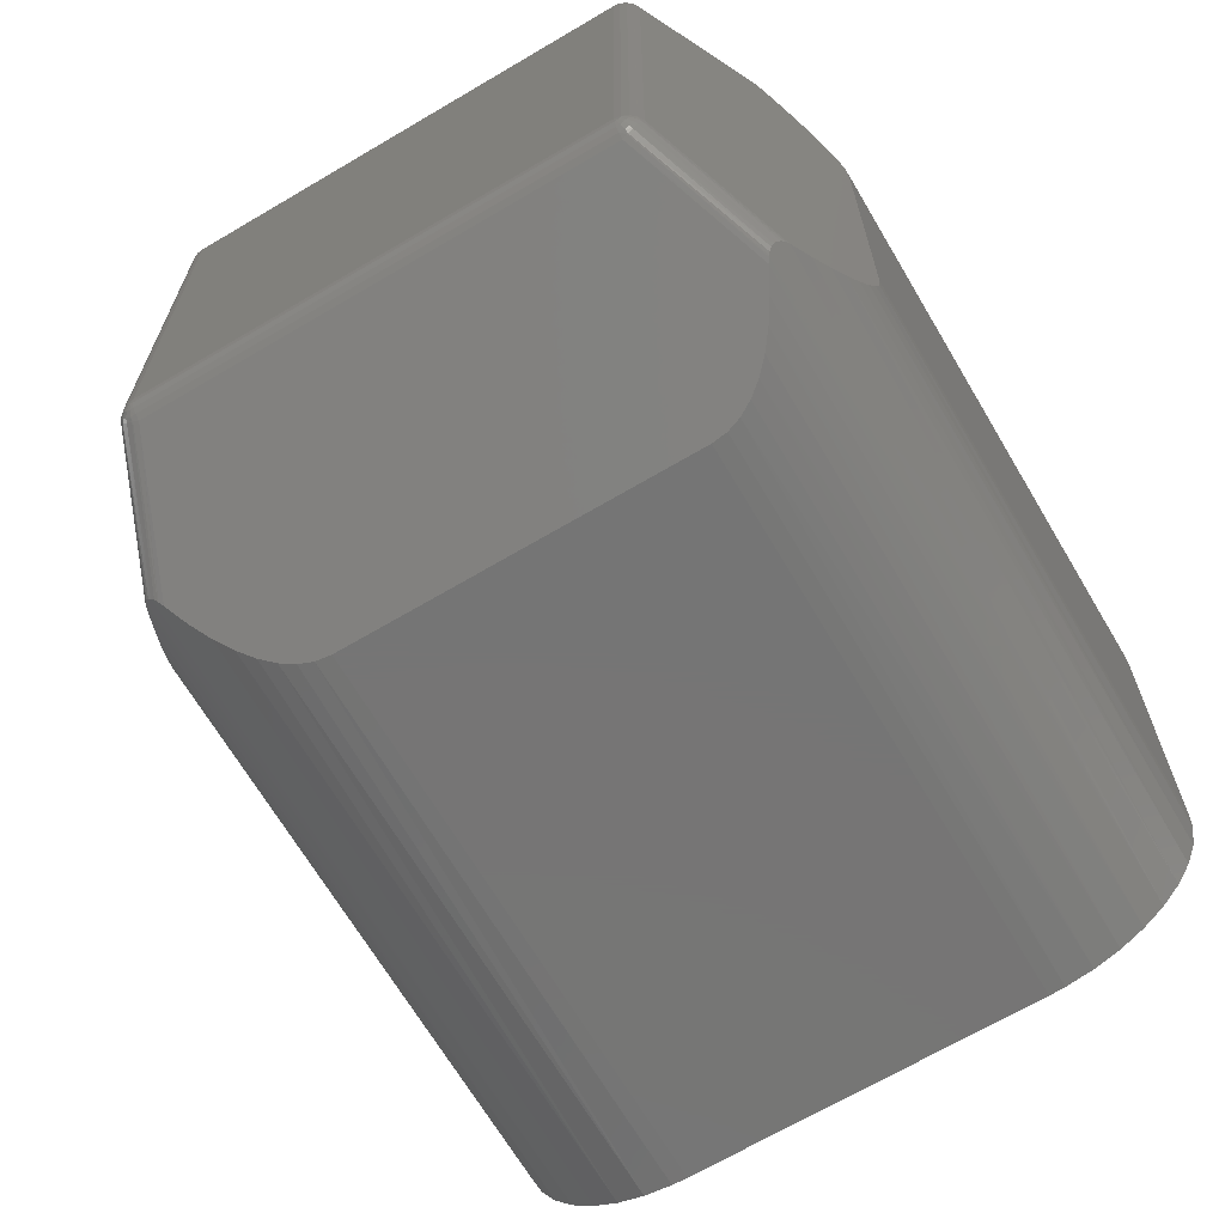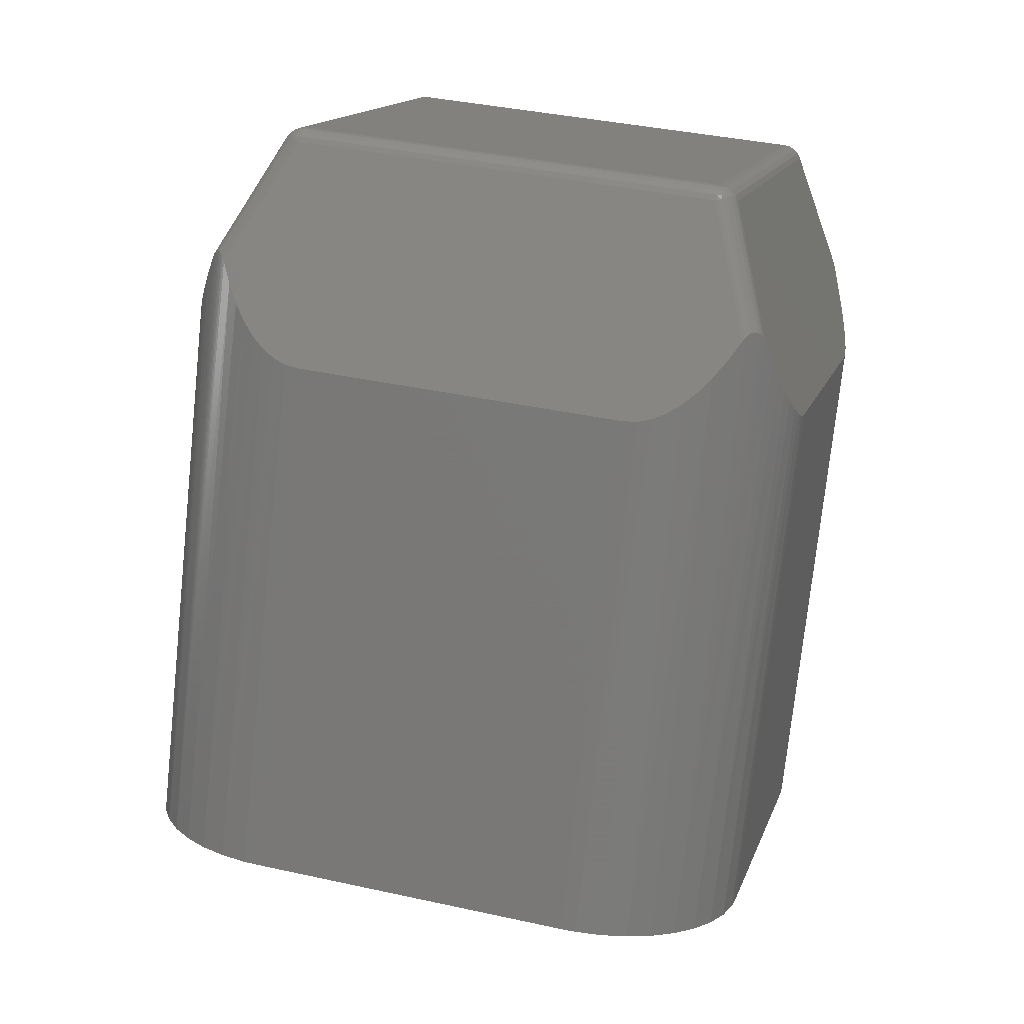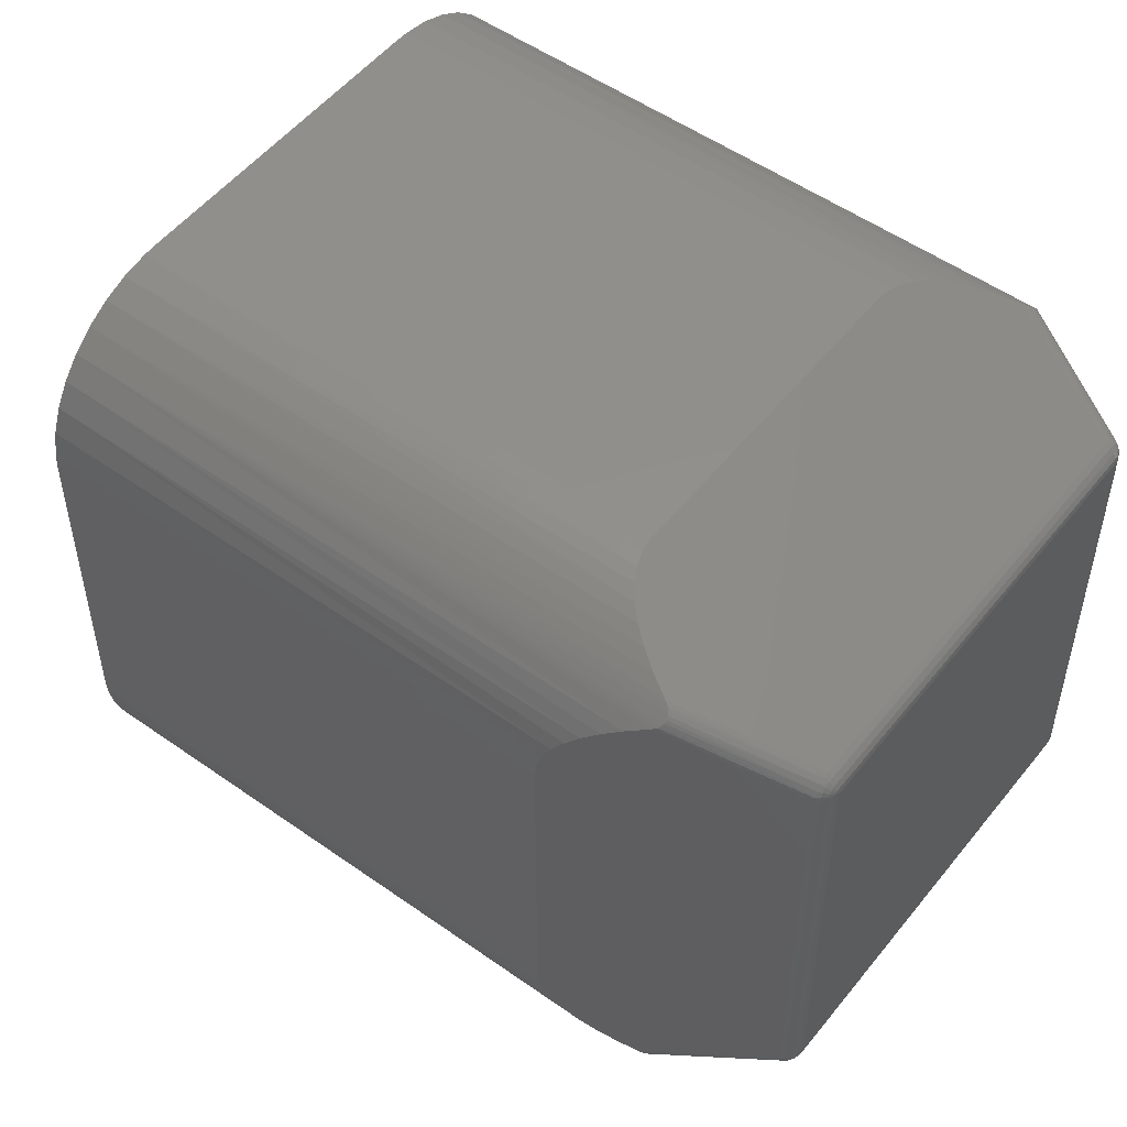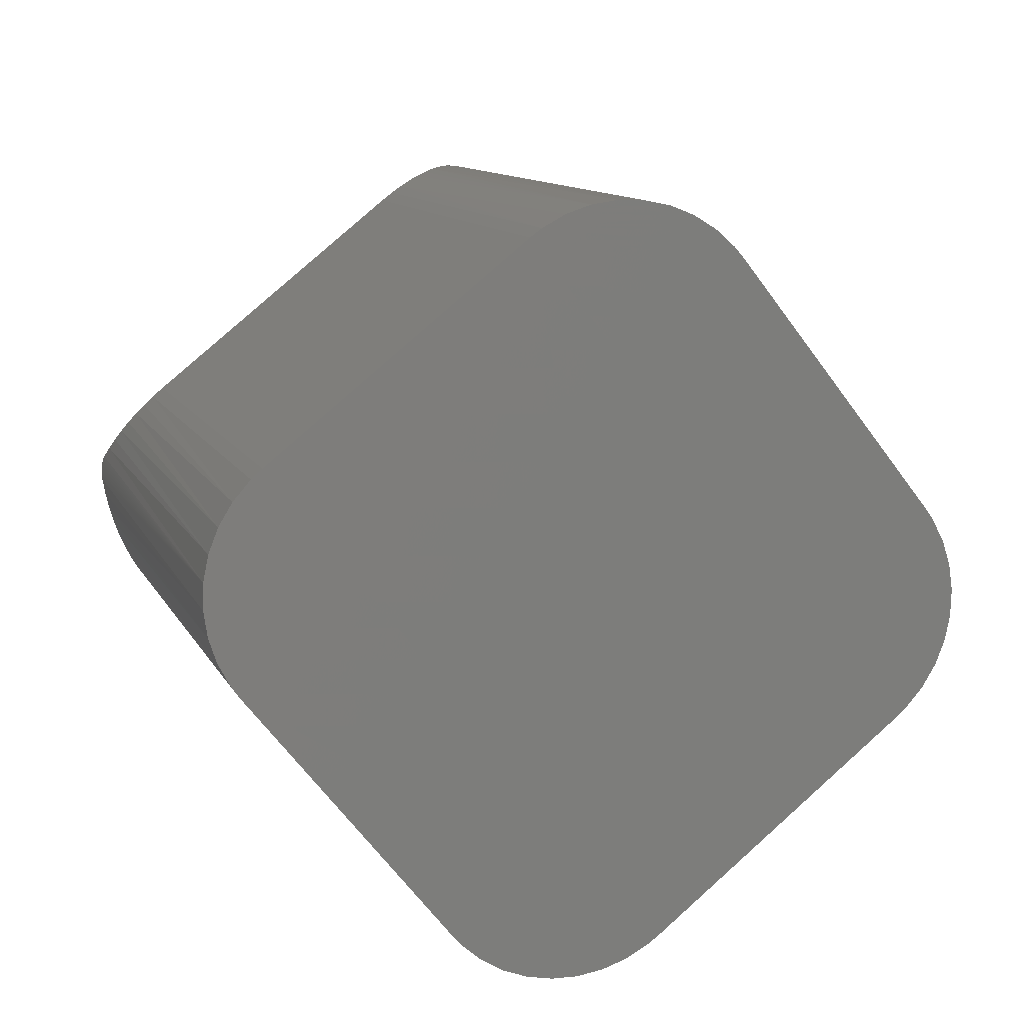
<metadata>
{"format":"stl","ext":"stl","renderer":"f3d","projection":"perspective","resolution":1024,"background":"white","views":[{"elev":-67.8,"azim":-126.9,"up":"+Z"},{"elev":37.4,"azim":105.9,"up":"+Y"},{"elev":52.3,"azim":149.9,"up":"+Z"},{"elev":-64.9,"azim":36.2,"up":"+Y"}]}
</metadata>
<code>
# stl→obj: 278 verts, 564 faces
v 88.26 -317.4 60.94
v 83.77 -319.2 59.14
v 67.98 -325.8 34.82
v 67.86 -325.8 32
v 67.86 -325.8 -32
v 95.57 -314.4 -62
v 67.98 -325.8 -34.82
v 92.96 -315.4 -61.87
v 88.26 -317.4 -60.94
v 162 -286.8 60.94
v 157.3 -288.8 61.87
v 179.8 -279.5 44.77
v 75.97 -322.5 53.21
v 72.9 -323.7 49.25
v 70.49 -324.7 44.77
v 92.96 -315.4 61.87
v 95.57 -314.4 62
v 154.7 -289.9 62
v 154.7 -289.9 -62
v 182.4 -278.4 -32
v 157.3 -288.8 -61.87
v 182.3 -278.4 -34.82
v 162 -286.8 -60.94
v 166.5 -285 -59.14
v 79.64 -321 56.54
v 68.84 -325.4 39.92
v 70.49 -324.7 -44.77
v 72.9 -323.7 -49.25
v 83.77 -319.2 -59.14
v 75.97 -322.5 -53.21
v 79.64 -321 -56.54
v 182.4 -278.4 32
v 182.3 -278.4 34.82
v 181.4 -278.8 39.92
v 174.3 -281.7 53.21
v 170.6 -283.3 56.54
v 166.5 -285 59.14
v 68.84 -325.4 -39.92
v 177.4 -280.5 -49.25
v 174.3 -281.7 -53.21
v 170.6 -283.3 -56.54
v 179.8 -279.5 -44.77
v 181.4 -278.8 -39.92
v 177.4 -280.5 49.25
v 107.1 -150.5 41.41
v 107.1 -150.5 -41.41
v 30.62 -182.1 41.41
v 30.62 -182.1 -41.41
v 110.6 -150.6 41.41
v 109.5 -150.2 41.41
v 109.4 -150.3 42.1
v 107.8 -150.3 42.36
v 108.1 -150.2 42.1
v 107.5 -150.5 42.52
v 111.2 -151.2 42.31
v 110.4 -150.7 42.37
v 111.1 -151.1 42.5
v 110 -150.9 43.24
v 110.5 -151.2 43.38
v 109.4 -151.1 43.92
v 109.7 -151.5 44.26
v 108.6 -151.4 44.37
v 109 -152 44.79
v 108.8 -152.1 44.87
v 107.7 -151.8 44.52
v 108.1 -152.7 45.11
v 108.3 -150.2 41.41
v 108.2 -150.2 41.77
v 107.2 -150.6 42.57
v 109.1 -150.4 42.73
v 108.6 -150.6 43.22
v 108 -150.8 43.54
v 111.5 -151.3 41.41
v 107.2 -150.6 42.58
v 107.4 -151.1 43.63
v 107.4 -151.1 43.65
v 107.7 -151.8 44.5
v 31.18 -183.5 44.5
v 30.88 -182.8 43.65
v 30.25 -183 43.54
v 29.82 -182.7 42.1
v 30.06 -182.6 42.36
v 29.66 -182.7 41.77
v 30.64 -184.5 44.87
v 30.3 -183.9 44.37
v 30.44 -184.6 44.79
v 29.5 -184.2 43.92
v 29.57 -184.8 44.26
v 28.87 -184.5 43.24
v 28.75 -185.1 43.38
v 28.46 -184.6 42.37
v 28.33 -185.4 42.5
v 28.27 -185.5 42.31
v 28.32 -184.7 41.41
v 28.15 -185.8 41.41
v 30.88 -182.8 43.63
v 30.69 -182.3 42.58
v 30.36 -182.4 42.52
v 30.69 -182.3 42.57
v 29.62 -182.7 41.41
v 29.67 -183.3 43.22
v 29.21 -183.5 42.73
v 28.92 -183.6 42.1
v 31.19 -183.5 44.52
v 31.57 -184.4 45.11
v 29.61 -182.8 41.41
v 28.83 -183.6 41.41
v 28.82 -183.6 41.41
v 28.33 -184.7 41.41
v 28.33 -184.7 -41.41
v 28.82 -183.6 -41.41
v 28.92 -183.6 -42.1
v 30.06 -182.6 -42.36
v 29.82 -182.7 -42.1
v 30.36 -182.4 -42.52
v 28.27 -185.5 -42.31
v 28.46 -184.6 -42.37
v 28.33 -185.4 -42.5
v 28.87 -184.5 -43.24
v 28.75 -185.1 -43.38
v 29.5 -184.2 -43.92
v 29.57 -184.8 -44.26
v 30.3 -183.9 -44.37
v 30.44 -184.6 -44.79
v 30.64 -184.5 -44.87
v 31.19 -183.5 -44.52
v 31.57 -184.4 -45.11
v 28.83 -183.6 -41.41
v 29.61 -182.8 -41.41
v 29.66 -182.7 -41.77
v 29.62 -182.7 -41.41
v 30.69 -182.3 -42.57
v 29.21 -183.5 -42.73
v 29.67 -183.3 -43.22
v 30.25 -183 -43.54
v 28.32 -184.7 -41.41
v 28.15 -185.8 -41.41
v 30.69 -182.3 -42.58
v 30.88 -182.8 -43.63
v 30.88 -182.8 -43.65
v 31.18 -183.5 -44.5
v 111.5 -151.3 -41.41
v 110.6 -150.6 -41.41
v 109.5 -150.2 -41.41
v 108.3 -150.2 -41.41
v 107.7 -151.8 -44.5
v 107.4 -151.1 -43.65
v 108 -150.8 -43.54
v 108.1 -150.2 -42.1
v 107.8 -150.3 -42.36
v 108.2 -150.2 -41.77
v 108.8 -152.1 -44.87
v 108.6 -151.4 -44.37
v 109 -152 -44.79
v 109.4 -151.1 -43.92
v 109.7 -151.5 -44.26
v 110 -150.9 -43.24
v 110.5 -151.2 -43.38
v 110.4 -150.7 -42.37
v 111.1 -151.1 -42.5
v 111.2 -151.2 -42.31
v 107.4 -151.1 -43.63
v 107.2 -150.6 -42.58
v 107.5 -150.5 -42.52
v 107.2 -150.6 -42.57
v 108.6 -150.6 -43.22
v 109.1 -150.4 -42.73
v 109.4 -150.3 -42.1
v 107.7 -151.8 -44.52
v 108.1 -152.7 -45.11
v 126.3 -171 54.98
v 126.5 -170 54.56
v 126.5 -169.9 54.46
v 126.7 -169.4 54.17
v 127 -168.9 53.7
v 127.5 -168.6 53.21
v 127.9 -168.6 52.77
v 128.5 -168.7 52.25
v 128.9 -168.9 51.89
v 129 -169 51.78
v 129.7 -169.6 51.28
v 115 -194 62
v 117.5 -192.6 61.87
v 119.5 -190.9 61.51
v 122.9 -185.9 60.15
v 121.3 -188.6 60.94
v 125.2 -179.2 57.94
v 124.2 -182.8 59.14
v 125.9 -175.2 56.54
v 132.6 -172.4 49.25
v 140.7 -180.6 39.92
v 139.3 -179.1 42.38
v 137.4 -177.3 44.77
v 135.2 -175 47.07
v 142.7 -182.5 32
v 142.5 -182.3 34.82
v 141.8 -181.6 37.39
v 55.87 -218.5 62
v 28.15 -211.6 51.28
v 28.23 -210.7 51.78
v 28.27 -210.6 51.89
v 28.41 -210.1 52.21
v 28.71 -209.7 52.71
v 29.13 -209.4 53.21
v 29.57 -209.3 53.65
v 30.17 -209.4 54.14
v 30.64 -209.6 54.46
v 30.8 -209.7 54.56
v 31.57 -210.2 54.98
v 34.89 -212.9 56.54
v 41.43 -217 59.14
v 44.56 -218.3 60.15
v 38.2 -215.2 57.94
v 47.57 -219.2 60.94
v 50.44 -219.5 61.51
v 53.14 -219.3 61.87
v 28.15 -230 32
v 28.15 -229.6 34.82
v 28.15 -228.7 37.39
v 28.15 -225.1 42.38
v 28.15 -227.2 39.92
v 28.15 -219.4 47.07
v 28.15 -222.5 44.77
v 28.15 -215.7 49.25
v 28.15 -230 -32
v 31.57 -210.2 -54.98
v 30.81 -209.7 -54.56
v 30.64 -209.6 -54.46
v 30.22 -209.4 -54.17
v 29.63 -209.3 -53.7
v 29.13 -209.4 -53.21
v 28.76 -209.6 -52.77
v 28.43 -210.1 -52.25
v 28.27 -210.6 -51.89
v 28.23 -210.7 -51.78
v 28.15 -211.6 -51.28
v 28.15 -215.7 -49.25
v 28.15 -222.5 -44.77
v 28.15 -225.1 -42.38
v 28.15 -219.4 -47.07
v 28.15 -227.2 -39.92
v 28.15 -228.7 -37.39
v 28.15 -229.6 -34.82
v 55.87 -218.5 -62
v 53.14 -219.3 -61.87
v 50.44 -219.5 -61.51
v 44.56 -218.3 -60.15
v 47.57 -219.2 -60.94
v 38.2 -215.2 -57.94
v 41.43 -217 -59.14
v 34.89 -212.9 -56.54
v 115 -194 -62
v 142.7 -182.5 -32
v 129.7 -169.6 -51.28
v 132.6 -172.4 -49.25
v 135.2 -175 -47.07
v 139.3 -179.1 -42.38
v 137.4 -177.3 -44.77
v 142.5 -182.3 -34.82
v 141.8 -181.6 -37.39
v 140.7 -180.6 -39.92
v 129 -169 -51.78
v 128.9 -168.9 -51.89
v 128.5 -168.7 -52.21
v 127.9 -168.6 -52.71
v 127.5 -168.6 -53.21
v 127.1 -168.9 -53.65
v 126.7 -169.4 -54.14
v 126.5 -169.9 -54.46
v 126.5 -170 -54.56
v 126.3 -171 -54.98
v 125.9 -175.2 -56.54
v 125.2 -179.2 -57.94
v 122.9 -185.9 -60.15
v 124.2 -182.8 -59.14
v 121.3 -188.6 -60.94
v 119.5 -190.9 -61.51
v 117.5 -192.6 -61.87
f 1 2 3
f 4 5 6
f 6 5 7
f 6 7 8
f 8 7 9
f 10 11 12
f 13 14 15
f 1 3 16
f 16 3 4
f 16 4 17
f 17 4 6
f 17 6 18
f 18 6 19
f 18 19 20
f 20 19 21
f 20 21 22
f 22 21 23
f 22 23 24
f 2 25 3
f 3 25 13
f 3 13 26
f 26 13 15
f 27 28 29
f 29 28 30
f 29 30 31
f 20 32 18
f 18 32 33
f 18 33 11
f 11 33 34
f 11 34 12
f 35 36 37
f 9 7 29
f 29 7 38
f 29 38 27
f 39 24 40
f 40 24 41
f 39 42 24
f 24 42 43
f 24 43 22
f 10 12 37
f 37 12 44
f 37 44 35
f 45 46 47
f 47 46 48
f 49 50 51
f 45 52 53
f 54 52 45
f 55 56 57
f 57 56 58
f 57 58 59
f 59 58 60
f 59 60 61
f 61 60 62
f 61 62 63
f 63 62 64
f 64 62 65
f 64 65 66
f 50 67 68
f 68 67 67
f 68 67 45
f 69 54 45
f 51 53 70
f 70 53 52
f 70 52 71
f 71 52 54
f 71 54 72
f 50 50 51
f 51 50 68
f 51 68 53
f 53 68 45
f 49 56 49
f 49 56 55
f 49 55 73
f 69 74 54
f 54 74 75
f 54 75 72
f 72 75 76
f 72 76 77
f 49 51 56
f 56 51 70
f 56 70 58
f 58 70 71
f 58 71 60
f 60 71 72
f 60 72 62
f 62 72 77
f 62 77 65
f 78 79 80
f 47 81 82
f 83 81 47
f 84 85 86
f 86 85 87
f 86 87 88
f 88 87 89
f 88 89 90
f 90 89 91
f 90 91 92
f 92 91 93
f 93 91 94
f 93 94 95
f 96 97 98
f 98 97 99
f 98 99 47
f 100 83 47
f 80 82 101
f 101 82 81
f 101 81 102
f 102 81 83
f 102 83 103
f 79 96 80
f 80 96 98
f 80 98 82
f 82 98 47
f 78 85 104
f 104 85 84
f 104 84 105
f 100 106 83
f 83 106 107
f 83 107 103
f 103 107 108
f 103 108 109
f 78 80 85
f 85 80 101
f 85 101 87
f 87 101 102
f 87 102 89
f 89 102 103
f 89 103 91
f 91 103 109
f 91 109 94
f 105 66 104
f 104 66 65
f 104 65 78
f 78 65 77
f 78 77 79
f 79 77 76
f 79 76 96
f 96 76 75
f 96 75 97
f 97 75 74
f 97 74 99
f 74 69 99
f 99 69 45
f 99 45 47
f 110 111 112
f 48 113 114
f 115 113 48
f 116 117 118
f 118 117 119
f 118 119 120
f 120 119 121
f 120 121 122
f 122 121 123
f 122 123 124
f 124 123 125
f 125 123 126
f 125 126 127
f 128 129 130
f 130 129 131
f 130 131 48
f 132 115 48
f 112 114 133
f 133 114 113
f 133 113 134
f 134 113 115
f 134 115 135
f 111 128 112
f 112 128 130
f 112 130 114
f 114 130 48
f 110 117 136
f 136 117 116
f 136 116 137
f 132 138 115
f 115 138 139
f 115 139 135
f 135 139 140
f 135 140 141
f 110 112 117
f 117 112 133
f 117 133 119
f 119 133 134
f 119 134 121
f 121 134 135
f 121 135 123
f 123 135 141
f 123 141 126
f 137 95 136
f 136 95 94
f 136 94 110
f 110 94 109
f 110 109 111
f 111 109 108
f 111 108 128
f 128 108 107
f 128 107 129
f 129 107 106
f 129 106 131
f 106 100 131
f 131 100 47
f 131 47 48
f 73 142 49
f 49 142 143
f 49 143 49
f 49 143 143
f 49 143 50
f 50 143 144
f 50 144 50
f 50 144 144
f 50 144 67
f 67 144 145
f 67 145 67
f 145 145 67
f 67 145 46
f 67 46 45
f 146 147 148
f 46 149 150
f 151 149 46
f 152 153 154
f 154 153 155
f 154 155 156
f 156 155 157
f 156 157 158
f 158 157 159
f 158 159 160
f 160 159 161
f 161 159 143
f 161 143 142
f 162 163 164
f 164 163 165
f 164 165 46
f 145 151 46
f 148 150 166
f 166 150 149
f 166 149 167
f 167 149 151
f 167 151 168
f 147 162 148
f 148 162 164
f 148 164 150
f 150 164 46
f 146 153 169
f 169 153 152
f 169 152 170
f 145 145 151
f 151 145 144
f 151 144 168
f 168 144 144
f 168 144 143
f 146 148 153
f 153 148 166
f 153 166 155
f 155 166 167
f 155 167 157
f 157 167 168
f 157 168 159
f 159 168 143
f 159 143 143
f 170 127 169
f 169 127 126
f 169 126 146
f 146 126 141
f 146 141 147
f 147 141 140
f 147 140 162
f 162 140 139
f 162 139 163
f 163 139 138
f 163 138 165
f 138 132 165
f 165 132 48
f 165 48 46
f 66 171 172
f 66 172 64
f 172 173 64
f 64 173 174
f 64 174 63
f 63 174 175
f 63 175 61
f 61 175 176
f 61 176 59
f 59 176 177
f 59 177 57
f 57 177 178
f 57 178 55
f 55 178 179
f 55 179 73
f 73 179 180
f 73 180 181
f 182 18 183
f 183 18 11
f 183 11 184
f 184 11 10
f 37 185 10
f 10 185 186
f 10 186 184
f 36 187 37
f 37 187 188
f 37 188 185
f 174 173 35
f 174 35 175
f 173 172 35
f 35 172 171
f 35 171 36
f 36 171 189
f 36 189 187
f 44 190 35
f 35 190 181
f 181 180 35
f 35 180 179
f 35 179 178
f 178 177 35
f 35 177 176
f 35 176 175
f 12 34 191
f 191 192 12
f 12 192 193
f 12 193 44
f 44 193 194
f 44 194 190
f 32 195 33
f 33 195 196
f 33 196 34
f 34 196 197
f 34 197 191
f 182 198 18
f 18 198 17
f 95 199 200
f 95 200 93
f 200 201 93
f 93 201 202
f 93 202 92
f 92 202 203
f 92 203 90
f 90 203 204
f 90 204 88
f 88 204 205
f 88 205 86
f 86 205 206
f 86 206 84
f 84 206 207
f 84 207 105
f 105 207 208
f 105 208 209
f 189 171 66
f 187 189 210
f 210 189 66
f 210 66 209
f 209 66 105
f 185 188 182
f 198 211 212
f 210 213 187
f 187 213 211
f 187 211 188
f 188 211 198
f 188 198 182
f 183 184 182
f 182 184 186
f 182 186 185
f 212 214 198
f 198 214 215
f 198 215 216
f 217 4 218
f 218 4 3
f 218 3 219
f 219 3 26
f 15 220 26
f 26 220 221
f 26 221 219
f 14 222 15
f 15 222 223
f 15 223 220
f 202 201 13
f 202 13 203
f 201 200 13
f 13 200 199
f 13 199 14
f 14 199 224
f 14 224 222
f 25 210 13
f 13 210 209
f 209 208 13
f 13 208 207
f 13 207 206
f 206 205 13
f 13 205 204
f 13 204 203
f 2 1 214
f 214 212 2
f 2 212 211
f 2 211 25
f 25 211 213
f 25 213 210
f 17 198 16
f 16 198 216
f 16 216 1
f 1 216 215
f 1 215 214
f 5 4 225
f 225 4 217
f 127 226 227
f 127 227 125
f 227 228 125
f 125 228 229
f 125 229 124
f 124 229 230
f 124 230 122
f 122 230 231
f 122 231 120
f 120 231 232
f 120 232 118
f 118 232 233
f 118 233 116
f 116 233 234
f 116 234 137
f 137 234 235
f 137 235 236
f 224 199 95
f 222 224 237
f 237 224 95
f 237 95 236
f 236 95 137
f 220 223 217
f 225 238 239
f 237 240 222
f 222 240 238
f 222 238 223
f 223 238 225
f 223 225 217
f 218 219 217
f 217 219 221
f 217 221 220
f 239 241 225
f 225 241 242
f 225 242 243
f 244 6 245
f 245 6 8
f 245 8 246
f 246 8 9
f 29 247 9
f 9 247 248
f 9 248 246
f 31 249 29
f 29 249 250
f 29 250 247
f 229 228 30
f 229 30 230
f 228 227 30
f 30 227 226
f 30 226 31
f 31 226 251
f 31 251 249
f 28 237 30
f 30 237 236
f 236 235 30
f 30 235 234
f 30 234 233
f 233 232 30
f 30 232 231
f 30 231 230
f 27 38 241
f 241 239 27
f 27 239 238
f 27 238 28
f 28 238 240
f 28 240 237
f 5 225 7
f 7 225 243
f 7 243 38
f 38 243 242
f 38 242 241
f 19 6 252
f 252 6 244
f 32 20 195
f 195 20 253
f 254 142 255
f 255 142 73
f 73 181 255
f 255 181 190
f 255 190 256
f 257 258 253
f 195 193 192
f 190 194 256
f 256 194 193
f 256 193 258
f 258 193 195
f 258 195 253
f 192 191 195
f 195 191 197
f 195 197 196
f 259 260 253
f 253 260 261
f 253 261 257
f 142 254 262
f 142 262 161
f 262 263 161
f 161 263 264
f 161 264 160
f 160 264 265
f 160 265 158
f 158 265 266
f 158 266 156
f 156 266 267
f 156 267 154
f 154 267 268
f 154 268 152
f 152 268 269
f 152 269 170
f 170 269 270
f 170 270 271
f 226 127 251
f 251 127 170
f 170 271 251
f 251 271 272
f 251 272 273
f 247 250 244
f 244 250 252
f 274 252 275
f 275 252 250
f 275 250 273
f 273 250 249
f 273 249 251
f 245 246 244
f 244 246 248
f 244 248 247
f 274 276 252
f 252 276 277
f 252 277 278
f 253 20 259
f 259 20 22
f 259 22 260
f 260 22 43
f 42 257 43
f 43 257 261
f 43 261 260
f 39 256 42
f 42 256 258
f 42 258 257
f 264 263 40
f 264 40 265
f 263 262 40
f 40 262 254
f 40 254 39
f 39 254 255
f 39 255 256
f 41 272 40
f 40 272 271
f 271 270 40
f 40 270 269
f 40 269 268
f 268 267 40
f 40 267 266
f 40 266 265
f 24 23 276
f 276 274 24
f 24 274 275
f 24 275 41
f 41 275 273
f 41 273 272
f 19 252 21
f 21 252 278
f 21 278 23
f 23 278 277
f 23 277 276

</code>
